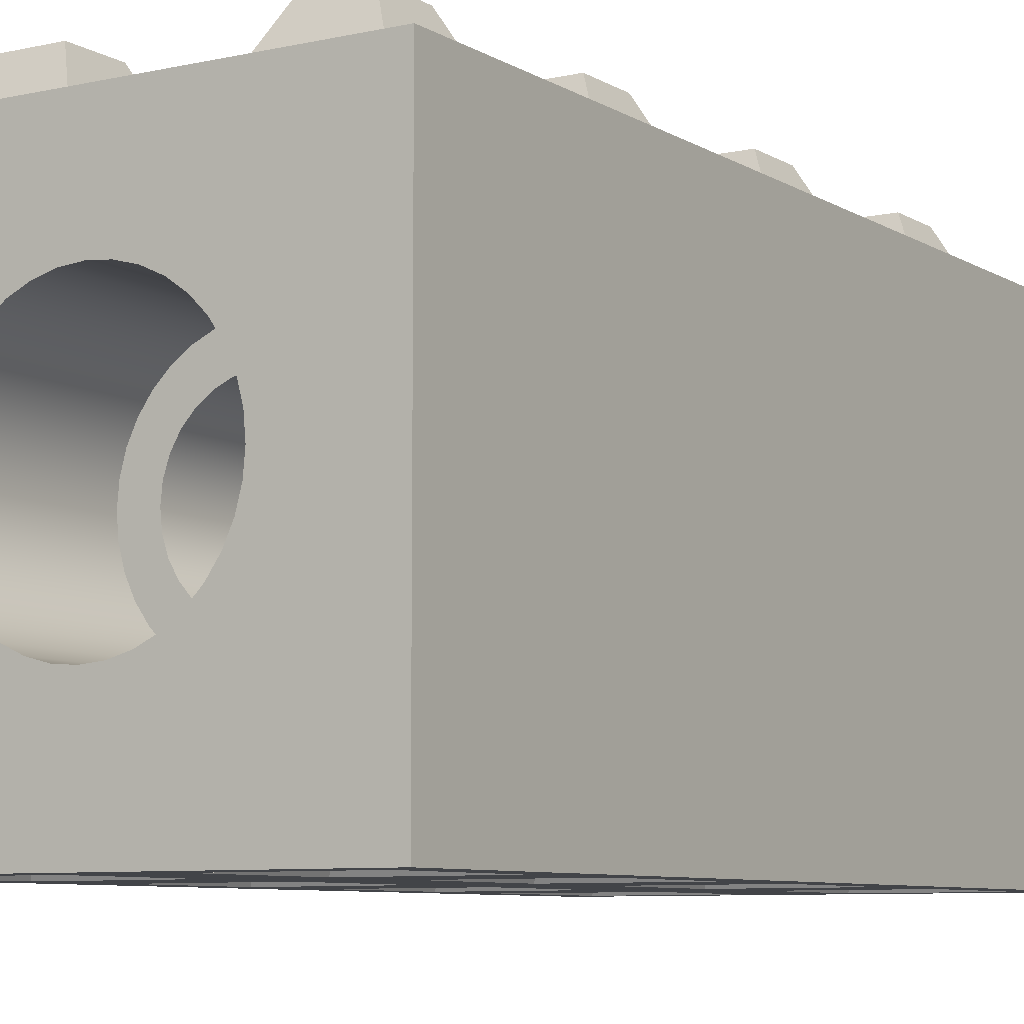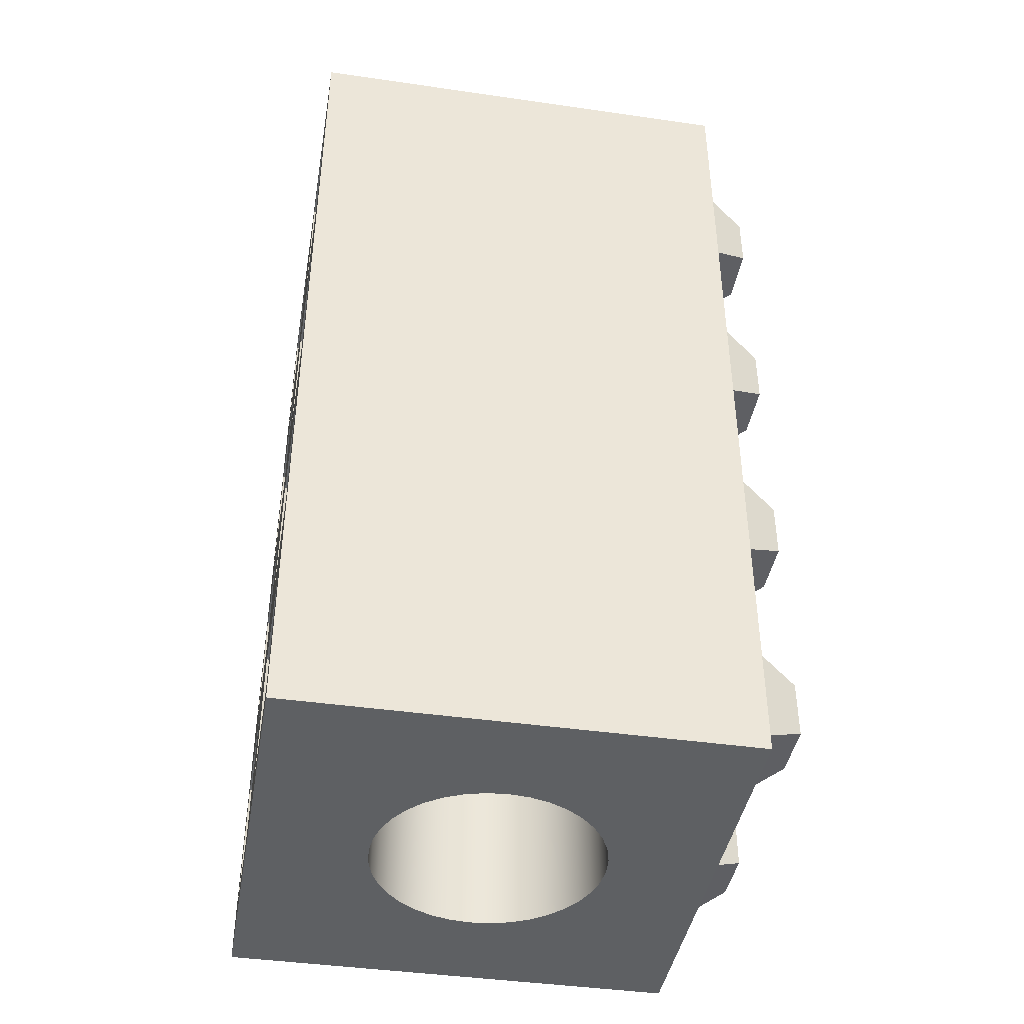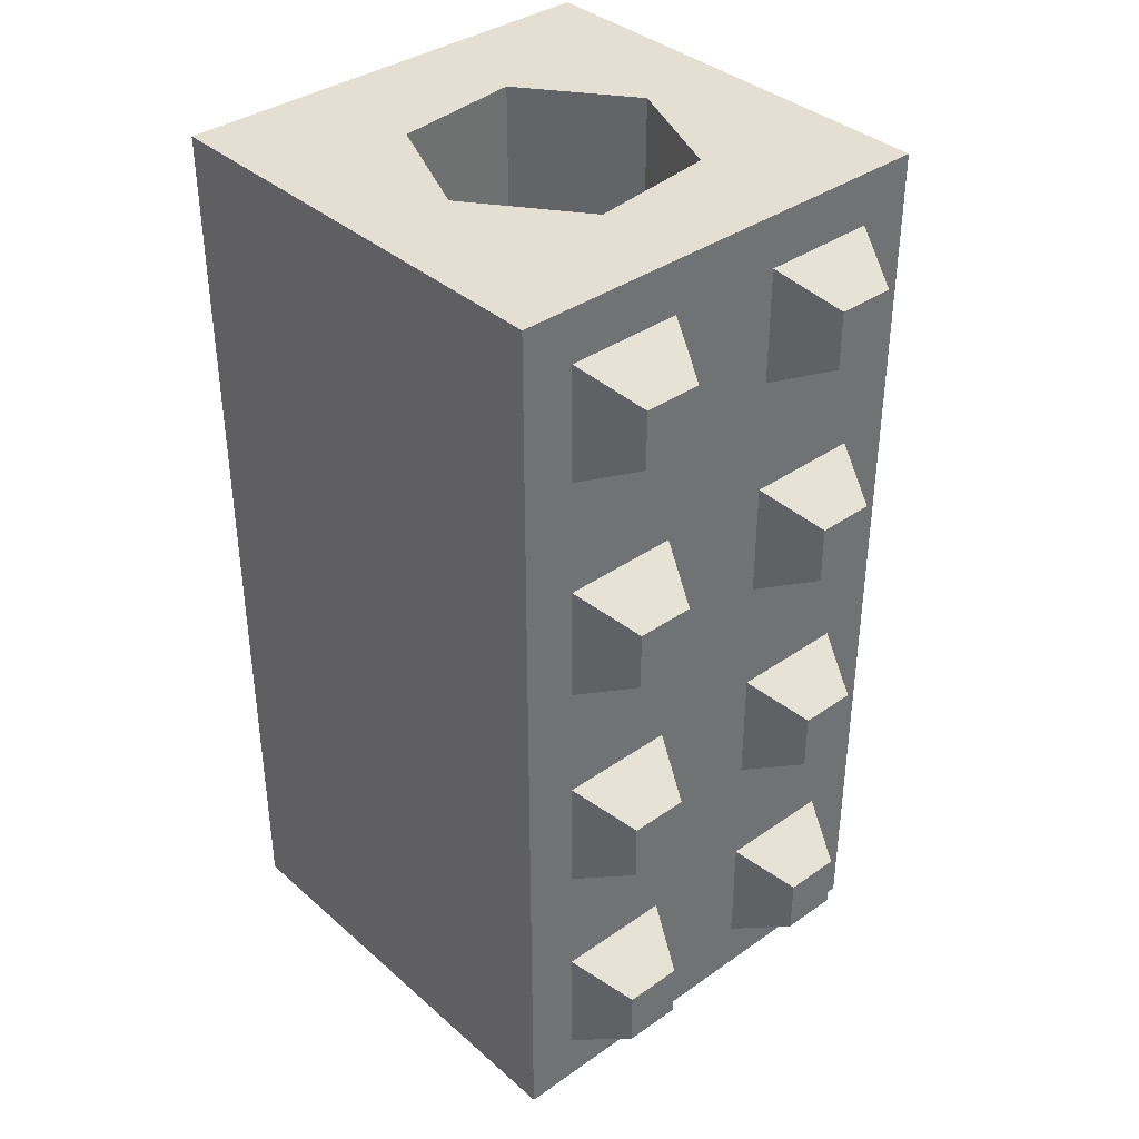
<metadata>
{"format":"obj","ext":"obj","renderer":"f3d","projection":"perspective","resolution":1024,"background":"white","views":[{"elev":-7.7,"azim":-147.8,"up":"+Y"},{"elev":-42.2,"azim":80.2,"up":"+Z"},{"elev":37.2,"azim":138.1,"up":"+Z"}]}
</metadata>
<code>
g Solid1
v -0.01141 0.01858 0.0395
v -0.004472 0.009405 0.0395
v -0.004472 0.009405 0.0245
v -0.01141 0.01858 0.0245
v 0.006939 0.01083 0.0395
v 0.006939 0.01083 0.0245
v 0.01141 0.02142 0.0395
v 0.01141 0.02142 0.0245
v 0.004472 0.0306 0.0395
v 0.004472 0.0306 0.0245
v -0.006939 0.02917 0.0395
v -0.006939 0.02917 0.0245
v 0.007 0.02 0.0245
v 0.006847 0.01854 0.0245
v 0.006395 0.01715 0.0245
v 0.005663 0.01589 0.0245
v 0.004684 0.0148 0.0245
v 0.0035 0.01394 0.0245
v 0.002163 0.01334 0.0245
v 0.000732 0.01304 0.0245
v -0.000732 0.01304 0.0245
v -0.002163 0.01334 0.0245
v -0.0035 0.01394 0.0245
v -0.004684 0.0148 0.0245
v -0.005663 0.01589 0.0245
v -0.006395 0.01715 0.0245
v -0.006847 0.01854 0.0245
v -0.007 0.02 0.0245
v -0.006847 0.02145 0.0245
v -0.006395 0.02285 0.0245
v -0.005663 0.02411 0.0245
v -0.004684 0.0252 0.0245
v -0.0035 0.02606 0.0245
v -0.002163 0.02666 0.0245
v -0.000732 0.02696 0.0245
v 0.000732 0.02696 0.0245
v 0.002163 0.02666 0.0245
v 0.0035 0.02606 0.0245
v 0.004684 0.0252 0.0245
v 0.005663 0.02411 0.0245
v 0.006395 0.02285 0.0245
v 0.006847 0.02145 0.0245
v -0.01 0.02 -0.0245
v -0.009848 0.01826 -0.0245
v -0.009397 0.01658 -0.0245
v -0.00866 0.015 -0.0245
v -0.00766 0.01357 -0.0245
v -0.006428 0.01234 -0.0245
v -0.005 0.01134 -0.0245
v -0.00342 0.0106 -0.0245
v -0.001736 0.01015 -0.0245
v 0 0.01 -0.0245
v 0.001736 0.01015 -0.0245
v 0.00342 0.0106 -0.0245
v 0.005 0.01134 -0.0245
v 0.006428 0.01234 -0.0245
v 0.00766 0.01357 -0.0245
v 0.00866 0.015 -0.0245
v 0.009397 0.01658 -0.0245
v 0.009848 0.01826 -0.0245
v 0.01 0.02 -0.0245
v 0.009848 0.02174 -0.0245
v 0.009397 0.02342 -0.0245
v 0.00866 0.025 -0.0245
v 0.00766 0.02643 -0.0245
v 0.006428 0.02766 -0.0245
v 0.005 0.02866 -0.0245
v 0.00342 0.0294 -0.0245
v 0.001736 0.02985 -0.0245
v 0 0.03 -0.0245
v -0.001736 0.02985 -0.0245
v -0.00342 0.0294 -0.0245
v -0.005 0.02866 -0.0245
v -0.006428 0.02766 -0.0245
v -0.00766 0.02643 -0.0245
v -0.00866 0.025 -0.0245
v -0.009397 0.02342 -0.0245
v -0.009848 0.02174 -0.0245
v -0.01 0.02 -0.0395
v -0.009848 0.02174 -0.0395
v -0.009397 0.02342 -0.0395
v -0.00866 0.025 -0.0395
v -0.00766 0.02643 -0.0395
v -0.006428 0.02766 -0.0395
v -0.005 0.02866 -0.0395
v -0.00342 0.0294 -0.0395
v -0.001736 0.02985 -0.0395
v 0 0.03 -0.0395
v 0.001736 0.02985 -0.0395
v 0.00342 0.0294 -0.0395
v 0.005 0.02866 -0.0395
v 0.006428 0.02766 -0.0395
v 0.00766 0.02643 -0.0395
v 0.00866 0.025 -0.0395
v 0.009397 0.02342 -0.0395
v 0.009848 0.02174 -0.0395
v 0.01 0.02 -0.0395
v 0.009848 0.01826 -0.0395
v 0.009397 0.01658 -0.0395
v 0.00866 0.015 -0.0395
v 0.00766 0.01357 -0.0395
v 0.006428 0.01234 -0.0395
v 0.005 0.01134 -0.0395
v 0.00342 0.0106 -0.0395
v 0.001736 0.01015 -0.0395
v 0 0.01 -0.0395
v -0.001736 0.01015 -0.0395
v -0.00342 0.0106 -0.0395
v -0.005 0.01134 -0.0395
v -0.006428 0.01234 -0.0395
v -0.00766 0.01357 -0.0395
v -0.00866 0.015 -0.0395
v -0.009397 0.01658 -0.0395
v -0.009848 0.01826 -0.0395
v -0.007 0.02 -0.0245
v -0.006847 0.01854 -0.0245
v -0.006395 0.01715 -0.0245
v -0.005663 0.01589 -0.0245
v -0.004684 0.0148 -0.0245
v -0.0035 0.01394 -0.0245
v -0.002163 0.01334 -0.0245
v -0.000732 0.01304 -0.0245
v 0.000732 0.01304 -0.0245
v 0.002163 0.01334 -0.0245
v 0.0035 0.01394 -0.0245
v 0.004684 0.0148 -0.0245
v 0.005663 0.01589 -0.0245
v 0.006395 0.01715 -0.0245
v 0.006847 0.01854 -0.0245
v 0.007 0.02 -0.0245
v 0.006847 0.02145 -0.0245
v 0.006395 0.02285 -0.0245
v 0.005663 0.02411 -0.0245
v 0.004684 0.0252 -0.0245
v 0.0035 0.02606 -0.0245
v 0.002163 0.02666 -0.0245
v 0.000732 0.02696 -0.0245
v -0.000732 0.02696 -0.0245
v -0.002163 0.02666 -0.0245
v -0.0035 0.02606 -0.0245
v -0.004684 0.0252 -0.0245
v -0.005663 0.02411 -0.0245
v -0.006395 0.02285 -0.0245
v -0.006847 0.02145 -0.0245
v 0.007 0.02 -0
v 0.006847 0.02145 -0
v 0.006395 0.02285 -0
v 0.005663 0.02411 -0
v 0.004684 0.0252 -0
v 0.0035 0.02606 -0
v 0.002163 0.02666 -0
v 0.000732 0.02696 -0
v -0.000732 0.02696 -0
v -0.002163 0.02666 -0
v -0.0035 0.02606 -0
v -0.004684 0.0252 -0
v -0.005663 0.02411 -0
v -0.006395 0.02285 -0
v -0.006847 0.02145 -0
v -0.007 0.02 -0
v -0.006847 0.01854 -0
v -0.006395 0.01715 -0
v -0.005663 0.01589 -0
v -0.004684 0.0148 -0
v -0.0035 0.01394 -0
v -0.002163 0.01334 -0
v -0.000732 0.01304 -0
v 0.000732 0.01304 -0
v 0.002163 0.01334 -0
v 0.0035 0.01394 -0
v 0.004684 0.0148 -0
v 0.005663 0.01589 -0
v 0.006395 0.01715 -0
v 0.006847 0.01854 -0
v 0.007 0.006 0.027
v 0.013 0.006 0.027
v 0.013 0.006 0.033
v 0.007 0.006 0.033
v 0.004 0 0.024
v 0.016 0 0.024
v 0.016 0 0.036
v 0.004 0 0.036
v 0.007 0.006 0.007
v 0.013 0.006 0.007
v 0.013 0.006 0.013
v 0.007 0.006 0.013
v 0.004 0 0.004
v 0.016 0 0.004
v 0.016 0 0.016
v 0.004 0 0.016
v 0.007 0.006 -0.013
v 0.013 0.006 -0.013
v 0.013 0.006 -0.007
v 0.007 0.006 -0.007
v 0.004 0 -0.016
v 0.016 0 -0.016
v 0.016 0 -0.004
v 0.004 0 -0.004
v 0.007 0.006 -0.033
v 0.013 0.006 -0.033
v 0.013 0.006 -0.027
v 0.007 0.006 -0.027
v 0.004 0 -0.036
v 0.016 0 -0.036
v 0.016 0 -0.024
v 0.004 0 -0.024
v -0.013 0.006 0.027
v -0.007 0.006 0.027
v -0.007 0.006 0.033
v -0.013 0.006 0.033
v -0.016 0 0.024
v -0.004 0 0.024
v -0.004 0 0.036
v -0.016 0 0.036
v -0.013 0.006 0.007
v -0.007 0.006 0.007
v -0.007 0.006 0.013
v -0.013 0.006 0.013
v -0.016 0 0.004
v -0.004 0 0.004
v -0.004 0 0.016
v -0.016 0 0.016
v -0.013 0.006 -0.013
v -0.007 0.006 -0.013
v -0.007 0.006 -0.007
v -0.013 0.006 -0.007
v -0.016 0 -0.016
v -0.004 0 -0.016
v -0.004 0 -0.004
v -0.016 0 -0.004
v -0.013 0.006 -0.033
v -0.007 0.006 -0.033
v -0.007 0.006 -0.027
v -0.013 0.006 -0.027
v -0.016 0 -0.036
v -0.004 0 -0.036
v -0.004 0 -0.024
v -0.016 0 -0.024
v 0.0075 0.044 -0.0275
v 0.0125 0.044 -0.0275
v 0.0125 0.044 -0.0325
v 0.0075 0.044 -0.0325
v 0.005 0.039 -0.025
v 0.015 0.039 -0.025
v 0.015 0.039 -0.035
v 0.005 0.039 -0.035
v 0.0075 0.044 -0.0075
v 0.0125 0.044 -0.0075
v 0.0125 0.044 -0.0125
v 0.0075 0.044 -0.0125
v 0.005 0.039 -0.005
v 0.015 0.039 -0.005
v 0.015 0.039 -0.015
v 0.005 0.039 -0.015
v 0.0075 0.044 0.0125
v 0.0125 0.044 0.0125
v 0.0125 0.044 0.0075
v 0.0075 0.044 0.0075
v 0.005 0.039 0.015
v 0.015 0.039 0.015
v 0.015 0.039 0.005
v 0.005 0.039 0.005
v 0.0075 0.044 0.0325
v 0.0125 0.044 0.0325
v 0.0125 0.044 0.0275
v 0.0075 0.044 0.0275
v 0.005 0.039 0.035
v 0.015 0.039 0.035
v 0.015 0.039 0.025
v 0.005 0.039 0.025
v -0.0125 0.044 -0.0275
v -0.0075 0.044 -0.0275
v -0.0075 0.044 -0.0325
v -0.0125 0.044 -0.0325
v -0.015 0.039 -0.025
v -0.005 0.039 -0.025
v -0.005 0.039 -0.035
v -0.015 0.039 -0.035
v -0.0125 0.044 -0.0075
v -0.0075 0.044 -0.0075
v -0.0075 0.044 -0.0125
v -0.0125 0.044 -0.0125
v -0.015 0.039 -0.005
v -0.005 0.039 -0.005
v -0.005 0.039 -0.015
v -0.015 0.039 -0.015
v -0.0125 0.044 0.0125
v -0.0075 0.044 0.0125
v -0.0075 0.044 0.0075
v -0.0125 0.044 0.0075
v -0.015 0.039 0.015
v -0.005 0.039 0.015
v -0.005 0.039 0.005
v -0.015 0.039 0.005
v -0.0125 0.044 0.0325
v -0.0075 0.044 0.0325
v -0.0075 0.044 0.0275
v -0.0125 0.044 0.0275
v -0.015 0.039 0.035
v -0.005 0.039 0.035
v -0.005 0.039 0.025
v -0.015 0.039 0.025
v 0.0195 0 0.0395
v 0.0195 0 -0.0395
v 0.0195 0.039 -0.0395
v 0.0195 0.039 0.0395
v -0.0195 0 0.0395
v -0.0195 0.039 0.0395
v -0.0195 0 -0.0395
v -0.0195 0.039 -0.0395
f 1 2 4
f 4 2 3
f 2 5 3
f 3 5 6
f 5 7 6
f 6 7 8
f 7 9 8
f 8 9 10
f 9 11 10
f 10 11 12
f 11 1 12
f 12 1 4
f 4 30 12
f 12 30 31
f 12 31 32
f 3 25 4
f 4 25 26
f 4 26 27
f 6 20 3
f 3 20 21
f 3 21 22
f 8 15 6
f 6 15 16
f 6 16 17
f 10 40 8
f 8 40 41
f 8 41 42
f 12 35 10
f 10 35 36
f 10 36 37
f 42 13 8
f 8 13 14
f 8 14 15
f 17 18 6
f 6 18 19
f 6 19 20
f 22 23 3
f 3 23 24
f 3 24 25
f 27 28 4
f 4 28 29
f 4 29 30
f 32 33 12
f 12 33 34
f 12 34 35
f 37 38 10
f 10 38 39
f 10 39 40
f 44 114 43
f 43 114 79
f 43 79 78
f 78 79 80
f 78 80 77
f 77 80 81
f 77 81 76
f 76 81 82
f 76 82 75
f 75 82 83
f 75 83 74
f 74 83 84
f 74 84 73
f 73 84 85
f 73 85 72
f 72 85 86
f 72 86 71
f 71 86 87
f 71 87 70
f 70 87 88
f 70 88 69
f 69 88 89
f 69 89 68
f 68 89 90
f 68 90 67
f 67 90 91
f 67 91 66
f 66 91 92
f 66 92 65
f 65 92 93
f 65 93 64
f 64 93 94
f 64 94 63
f 63 94 95
f 63 95 62
f 62 95 96
f 62 96 61
f 61 96 97
f 61 97 60
f 60 97 98
f 60 98 59
f 59 98 99
f 59 99 58
f 58 99 100
f 58 100 57
f 57 100 101
f 57 101 56
f 56 101 102
f 56 102 55
f 55 102 103
f 55 103 54
f 54 103 104
f 54 104 53
f 53 104 105
f 53 105 52
f 52 105 106
f 52 106 51
f 51 106 107
f 51 107 50
f 50 107 108
f 50 108 49
f 49 108 109
f 49 109 48
f 48 109 110
f 48 110 47
f 47 110 111
f 47 111 46
f 46 111 112
f 46 112 45
f 45 112 113
f 45 113 44
f 44 113 114
f 44 43 115
f 115 43 78
f 115 78 144
f 144 78 77
f 144 77 143
f 143 77 76
f 143 76 142
f 142 76 75
f 142 75 141
f 141 75 74
f 141 74 140
f 140 74 73
f 140 73 72
f 140 72 139
f 139 72 71
f 139 71 138
f 138 71 70
f 138 70 137
f 137 70 69
f 137 69 136
f 136 69 68
f 136 68 135
f 135 68 67
f 135 67 66
f 135 66 134
f 134 66 65
f 134 65 133
f 133 65 64
f 133 64 132
f 132 64 63
f 132 63 131
f 131 63 62
f 131 62 130
f 130 62 61
f 130 61 60
f 130 60 129
f 129 60 59
f 129 59 128
f 128 59 58
f 128 58 127
f 127 58 57
f 127 57 126
f 126 57 56
f 126 56 125
f 125 56 55
f 125 55 54
f 125 54 124
f 124 54 53
f 124 53 123
f 123 53 52
f 123 52 122
f 122 52 51
f 122 51 121
f 121 51 50
f 121 50 120
f 120 50 49
f 120 49 48
f 120 48 119
f 119 48 47
f 119 47 118
f 118 47 46
f 118 46 117
f 117 46 45
f 117 45 116
f 116 45 44
f 116 44 115
f 42 146 13
f 13 146 145
f 13 145 14
f 14 145 174
f 14 174 15
f 15 174 173
f 15 173 16
f 16 173 172
f 16 172 17
f 17 172 171
f 17 171 18
f 18 171 170
f 18 170 19
f 19 170 169
f 19 169 20
f 20 169 168
f 20 168 21
f 21 168 167
f 21 167 22
f 22 167 166
f 22 166 23
f 23 166 165
f 23 165 24
f 24 165 164
f 24 164 25
f 25 164 163
f 25 163 26
f 26 163 162
f 26 162 27
f 27 162 161
f 27 161 28
f 28 161 160
f 28 160 29
f 29 160 159
f 29 159 30
f 30 159 158
f 30 158 31
f 31 158 157
f 31 157 32
f 32 157 156
f 32 156 33
f 33 156 155
f 33 155 34
f 34 155 154
f 34 154 35
f 35 154 153
f 35 153 36
f 36 153 152
f 36 152 37
f 37 152 151
f 37 151 38
f 38 151 150
f 38 150 39
f 39 150 149
f 39 149 40
f 40 149 148
f 40 148 41
f 41 148 147
f 41 147 42
f 42 147 146
f 144 159 115
f 115 159 160
f 115 160 116
f 116 160 161
f 116 161 117
f 117 161 162
f 117 162 118
f 118 162 163
f 118 163 119
f 119 163 164
f 119 164 120
f 120 164 165
f 120 165 121
f 121 165 166
f 121 166 122
f 122 166 167
f 122 167 123
f 123 167 168
f 123 168 124
f 124 168 169
f 124 169 125
f 125 169 170
f 125 170 126
f 126 170 171
f 126 171 127
f 127 171 172
f 127 172 128
f 128 172 173
f 128 173 129
f 129 173 174
f 129 174 130
f 130 174 145
f 130 145 131
f 131 145 146
f 131 146 132
f 132 146 147
f 132 147 133
f 133 147 148
f 133 148 134
f 134 148 149
f 134 149 135
f 135 149 150
f 135 150 136
f 136 150 151
f 136 151 137
f 137 151 152
f 137 152 138
f 138 152 153
f 138 153 139
f 139 153 154
f 139 154 140
f 140 154 155
f 140 155 141
f 141 155 156
f 141 156 142
f 142 156 157
f 142 157 143
f 143 157 158
f 143 158 144
f 144 158 159
f 176 177 175
f 175 177 178
f 179 180 175
f 175 180 176
f 180 181 176
f 176 181 177
f 181 182 177
f 177 182 178
f 182 179 178
f 178 179 175
f 184 185 183
f 183 185 186
f 187 188 183
f 183 188 184
f 188 189 184
f 184 189 185
f 189 190 185
f 185 190 186
f 190 187 186
f 186 187 183
f 192 193 191
f 191 193 194
f 195 196 191
f 191 196 192
f 196 197 192
f 192 197 193
f 197 198 193
f 193 198 194
f 198 195 194
f 194 195 191
f 200 201 199
f 199 201 202
f 203 204 199
f 199 204 200
f 204 205 200
f 200 205 201
f 205 206 201
f 201 206 202
f 206 203 202
f 202 203 199
f 208 209 207
f 207 209 210
f 211 212 207
f 207 212 208
f 212 213 208
f 208 213 209
f 213 214 209
f 209 214 210
f 214 211 210
f 210 211 207
f 216 217 215
f 215 217 218
f 219 220 215
f 215 220 216
f 220 221 216
f 216 221 217
f 221 222 217
f 217 222 218
f 222 219 218
f 218 219 215
f 224 225 223
f 223 225 226
f 227 228 223
f 223 228 224
f 228 229 224
f 224 229 225
f 229 230 225
f 225 230 226
f 230 227 226
f 226 227 223
f 232 233 231
f 231 233 234
f 235 236 231
f 231 236 232
f 236 237 232
f 232 237 233
f 237 238 233
f 233 238 234
f 238 235 234
f 234 235 231
f 240 241 239
f 239 241 242
f 243 244 239
f 239 244 240
f 244 245 240
f 240 245 241
f 245 246 241
f 241 246 242
f 246 243 242
f 242 243 239
f 248 249 247
f 247 249 250
f 251 252 247
f 247 252 248
f 252 253 248
f 248 253 249
f 253 254 249
f 249 254 250
f 254 251 250
f 250 251 247
f 256 257 255
f 255 257 258
f 259 260 255
f 255 260 256
f 260 261 256
f 256 261 257
f 261 262 257
f 257 262 258
f 262 259 258
f 258 259 255
f 264 265 263
f 263 265 266
f 267 268 263
f 263 268 264
f 268 269 264
f 264 269 265
f 269 270 265
f 265 270 266
f 270 267 266
f 266 267 263
f 272 273 271
f 271 273 274
f 275 276 271
f 271 276 272
f 276 277 272
f 272 277 273
f 277 278 273
f 273 278 274
f 278 275 274
f 274 275 271
f 280 281 279
f 279 281 282
f 283 284 279
f 279 284 280
f 284 285 280
f 280 285 281
f 285 286 281
f 281 286 282
f 286 283 282
f 282 283 279
f 288 289 287
f 287 289 290
f 291 292 287
f 287 292 288
f 292 293 288
f 288 293 289
f 293 294 289
f 289 294 290
f 294 291 290
f 290 291 287
f 296 297 295
f 295 297 298
f 299 300 295
f 295 300 296
f 300 301 296
f 296 301 297
f 301 302 297
f 297 302 298
f 302 299 298
f 298 299 295
f 303 304 306
f 306 304 305
f 1 307 2
f 2 307 303
f 2 303 5
f 5 303 7
f 7 303 306
f 7 306 9
f 9 306 308
f 9 308 11
f 11 308 1
f 1 308 307
f 309 307 310
f 310 307 308
f 114 309 79
f 79 309 310
f 79 310 80
f 80 310 81
f 81 310 82
f 82 310 83
f 83 310 84
f 84 310 85
f 85 310 86
f 86 310 87
f 87 310 88
f 88 310 305
f 88 305 89
f 89 305 90
f 90 305 91
f 91 305 92
f 92 305 93
f 93 305 94
f 94 305 95
f 95 305 96
f 96 305 97
f 97 305 304
f 97 304 98
f 98 304 99
f 99 304 100
f 100 304 101
f 101 304 102
f 102 304 103
f 103 304 104
f 104 304 105
f 105 304 106
f 106 304 309
f 106 309 107
f 107 309 108
f 108 309 109
f 109 309 110
f 110 309 111
f 111 309 112
f 112 309 113
f 113 309 114
f 243 254 244
f 244 254 253
f 244 253 305
f 305 253 252
f 305 252 261
f 261 252 262
f 262 252 251
f 262 251 293
f 293 251 284
f 293 284 294
f 294 284 283
f 294 283 308
f 308 283 310
f 310 283 286
f 310 286 275
f 275 286 276
f 276 286 285
f 276 285 243
f 243 285 254
f 243 246 276
f 276 246 277
f 277 246 310
f 277 310 278
f 278 310 275
f 310 246 305
f 305 246 245
f 305 245 244
f 251 254 284
f 284 254 285
f 259 270 260
f 260 270 269
f 260 269 306
f 306 269 268
f 306 268 267
f 262 292 259
f 259 292 301
f 259 301 270
f 270 301 300
f 270 300 267
f 267 300 308
f 267 308 306
f 305 261 306
f 306 261 260
f 301 292 302
f 302 292 291
f 302 291 308
f 308 291 294
f 293 292 262
f 300 299 308
f 308 299 302
f 179 190 180
f 180 190 189
f 180 189 303
f 303 189 188
f 303 188 197
f 197 188 198
f 198 188 187
f 198 187 229
f 229 187 220
f 229 220 230
f 230 220 219
f 230 219 309
f 309 219 307
f 307 219 222
f 307 222 211
f 211 222 212
f 212 222 221
f 212 221 179
f 179 221 190
f 179 182 212
f 212 182 213
f 213 182 307
f 213 307 214
f 214 307 211
f 307 182 303
f 303 182 181
f 303 181 180
f 187 190 220
f 220 190 221
f 195 206 196
f 196 206 205
f 196 205 304
f 304 205 204
f 304 204 203
f 198 228 195
f 195 228 237
f 195 237 206
f 206 237 236
f 206 236 203
f 203 236 309
f 203 309 304
f 303 197 304
f 304 197 196
f 237 228 238
f 238 228 227
f 238 227 309
f 309 227 230
f 229 228 198
f 236 235 309
f 309 235 238

</code>
